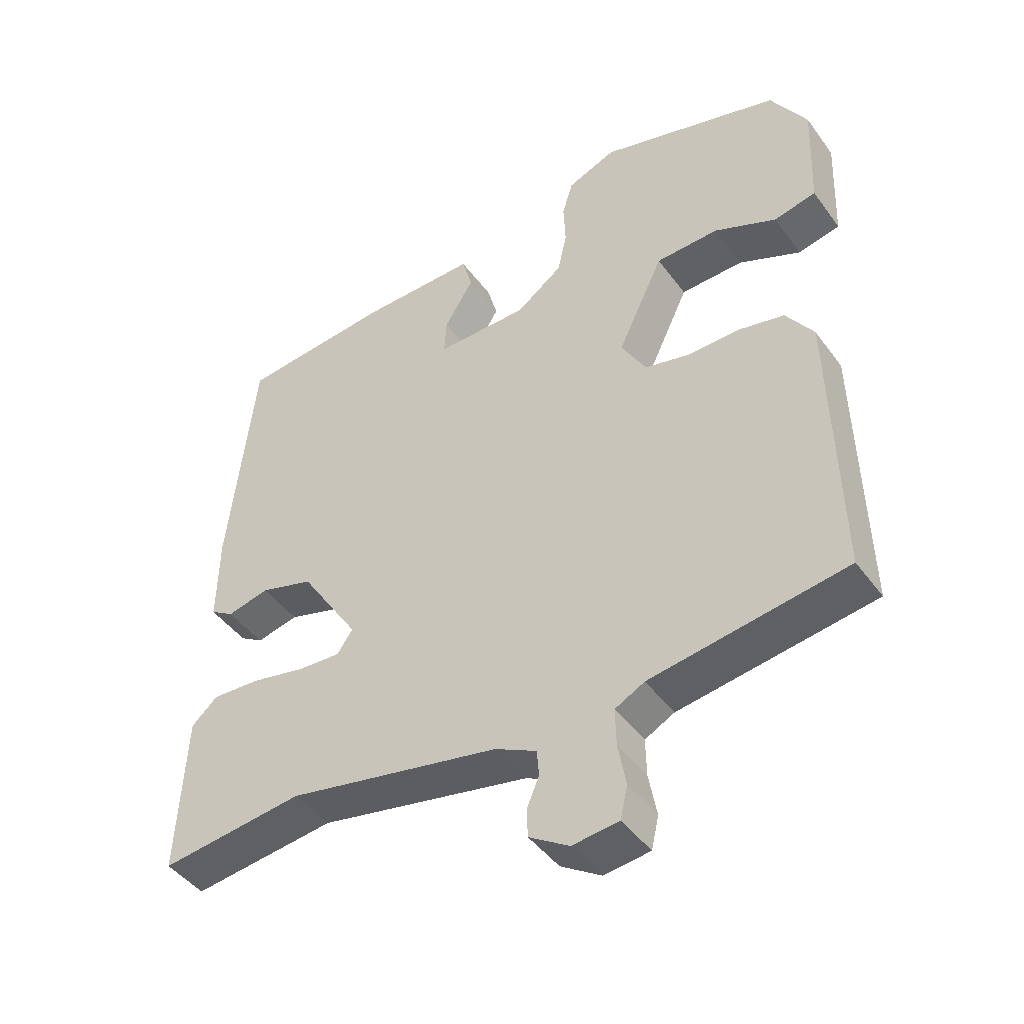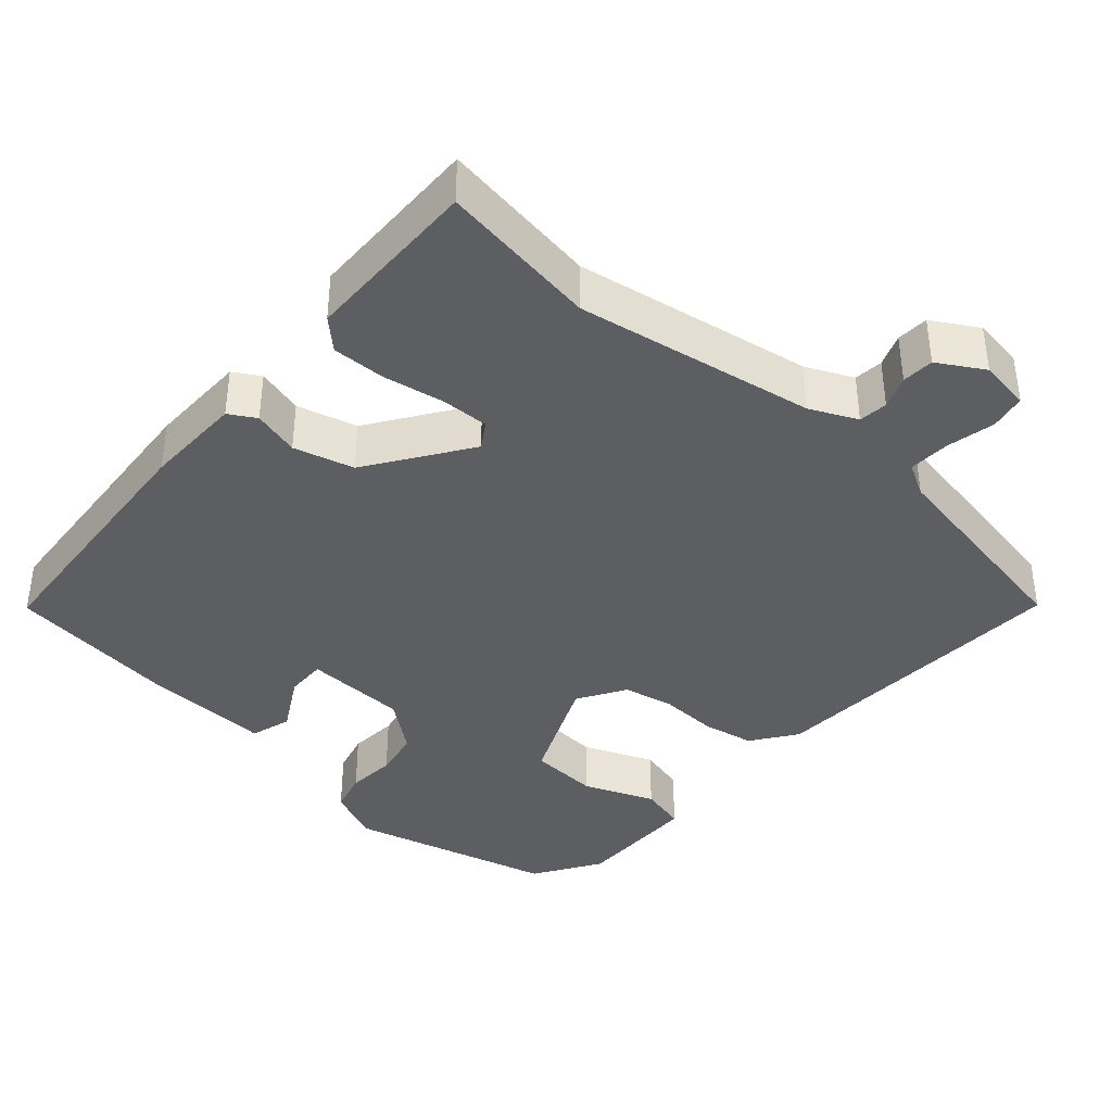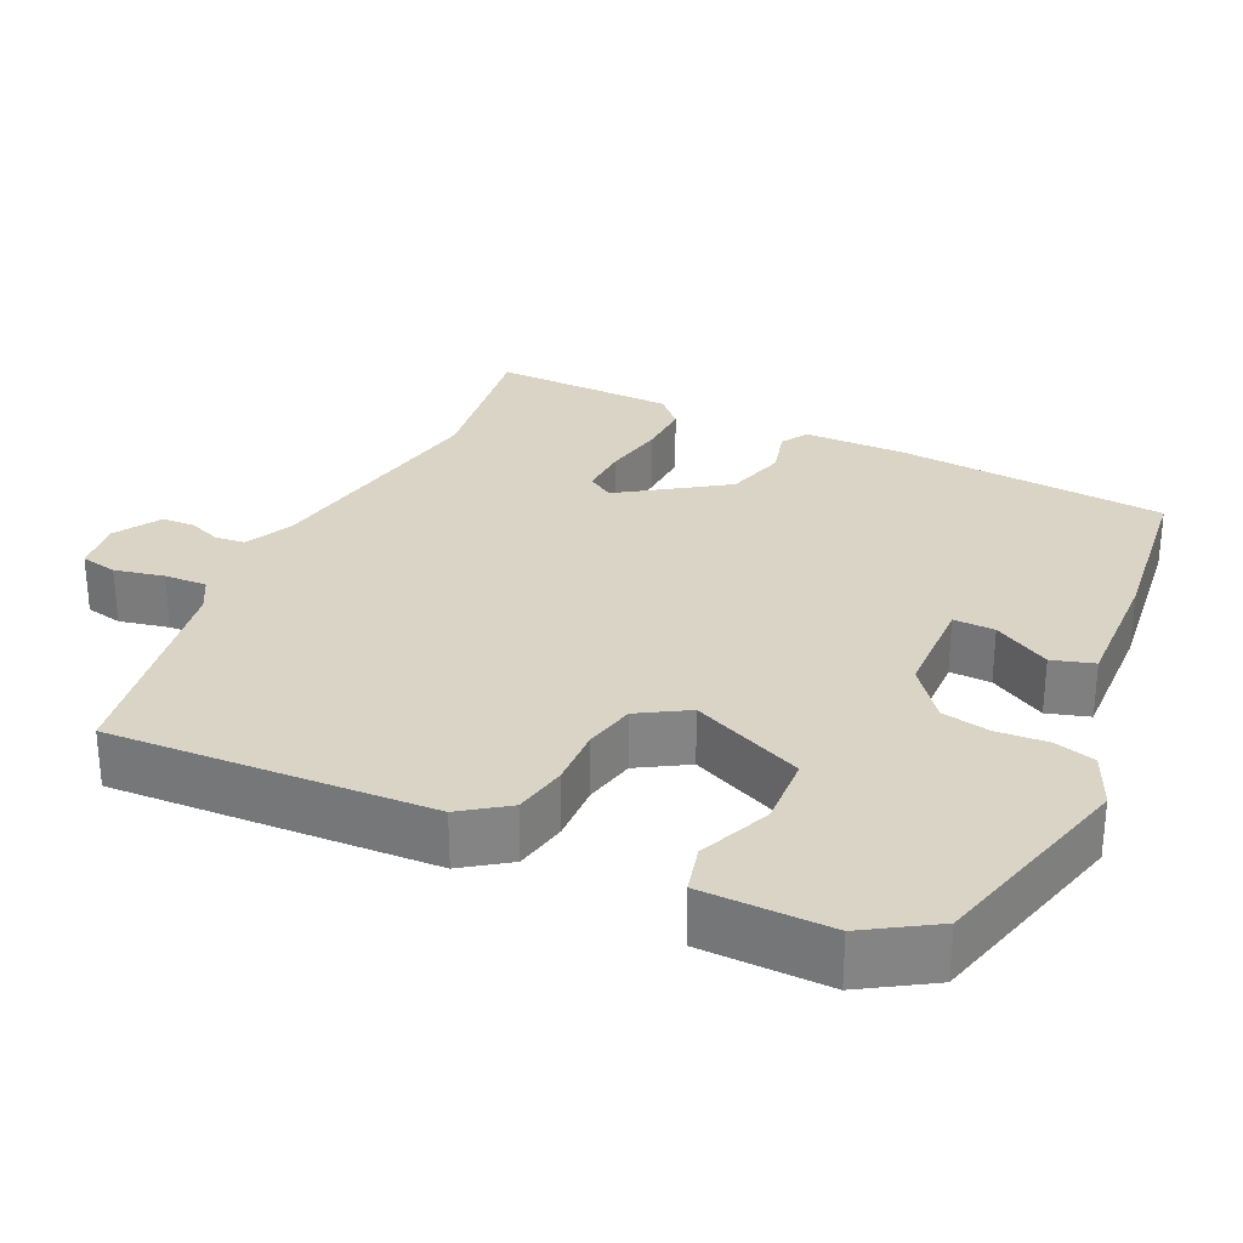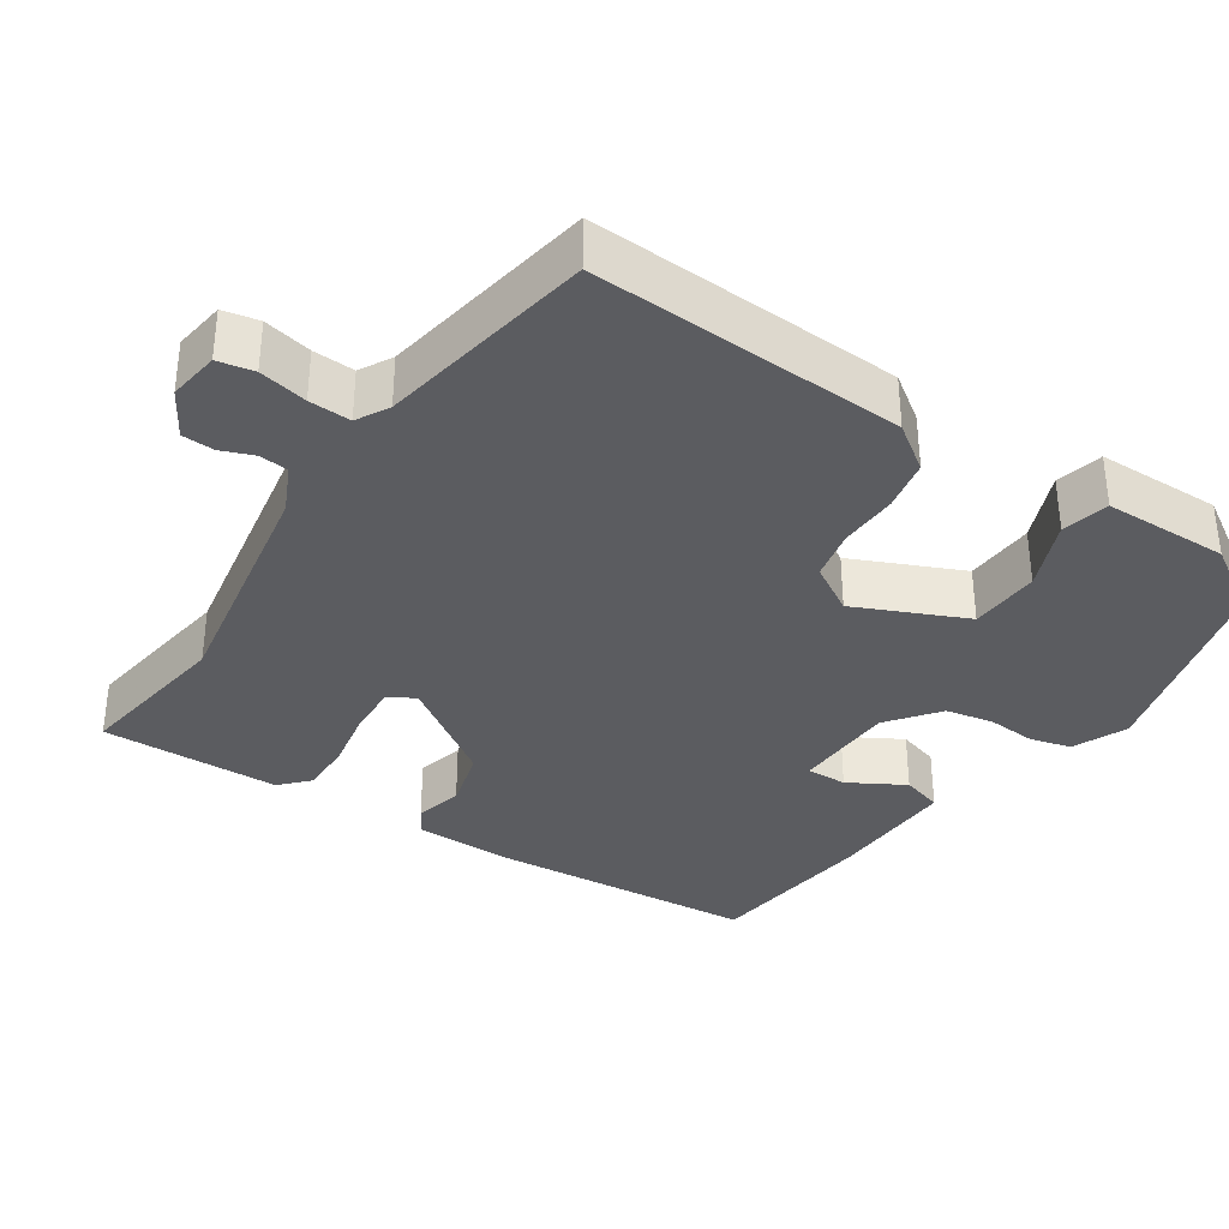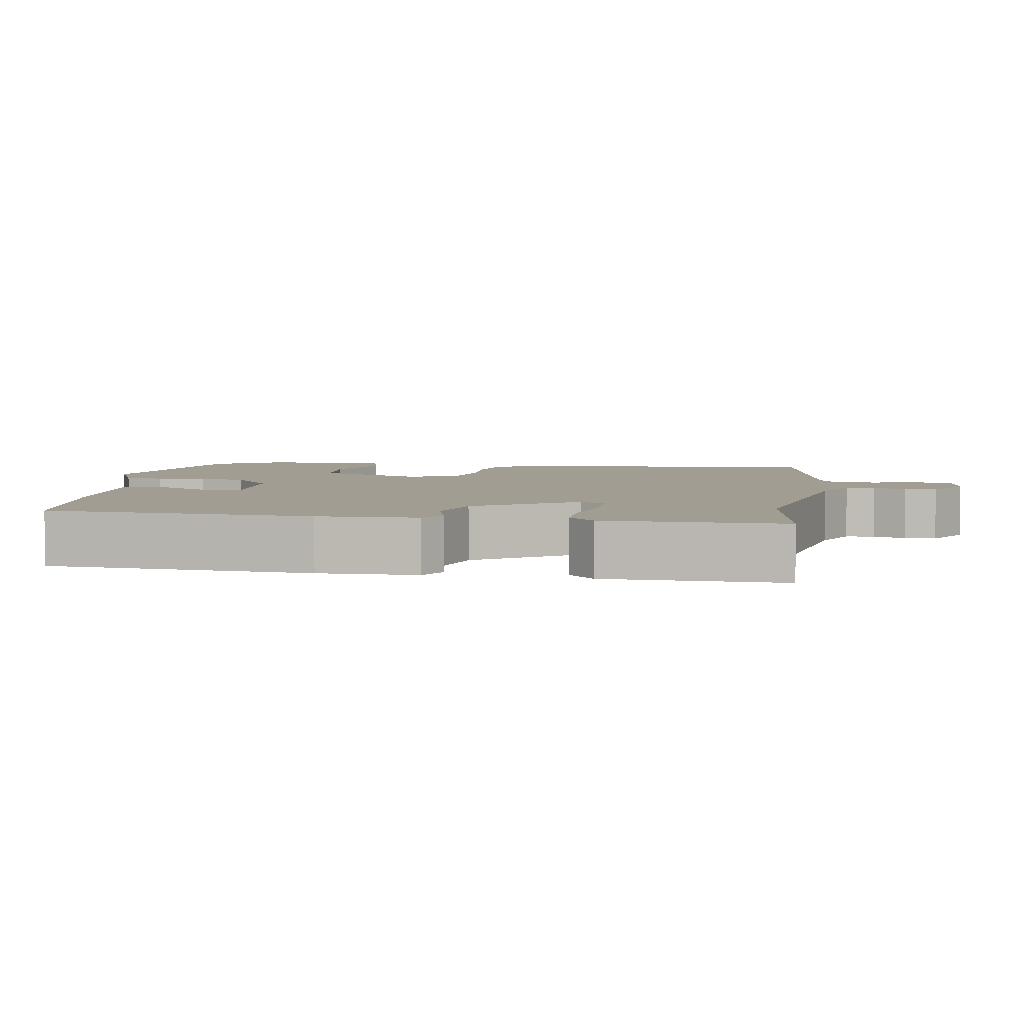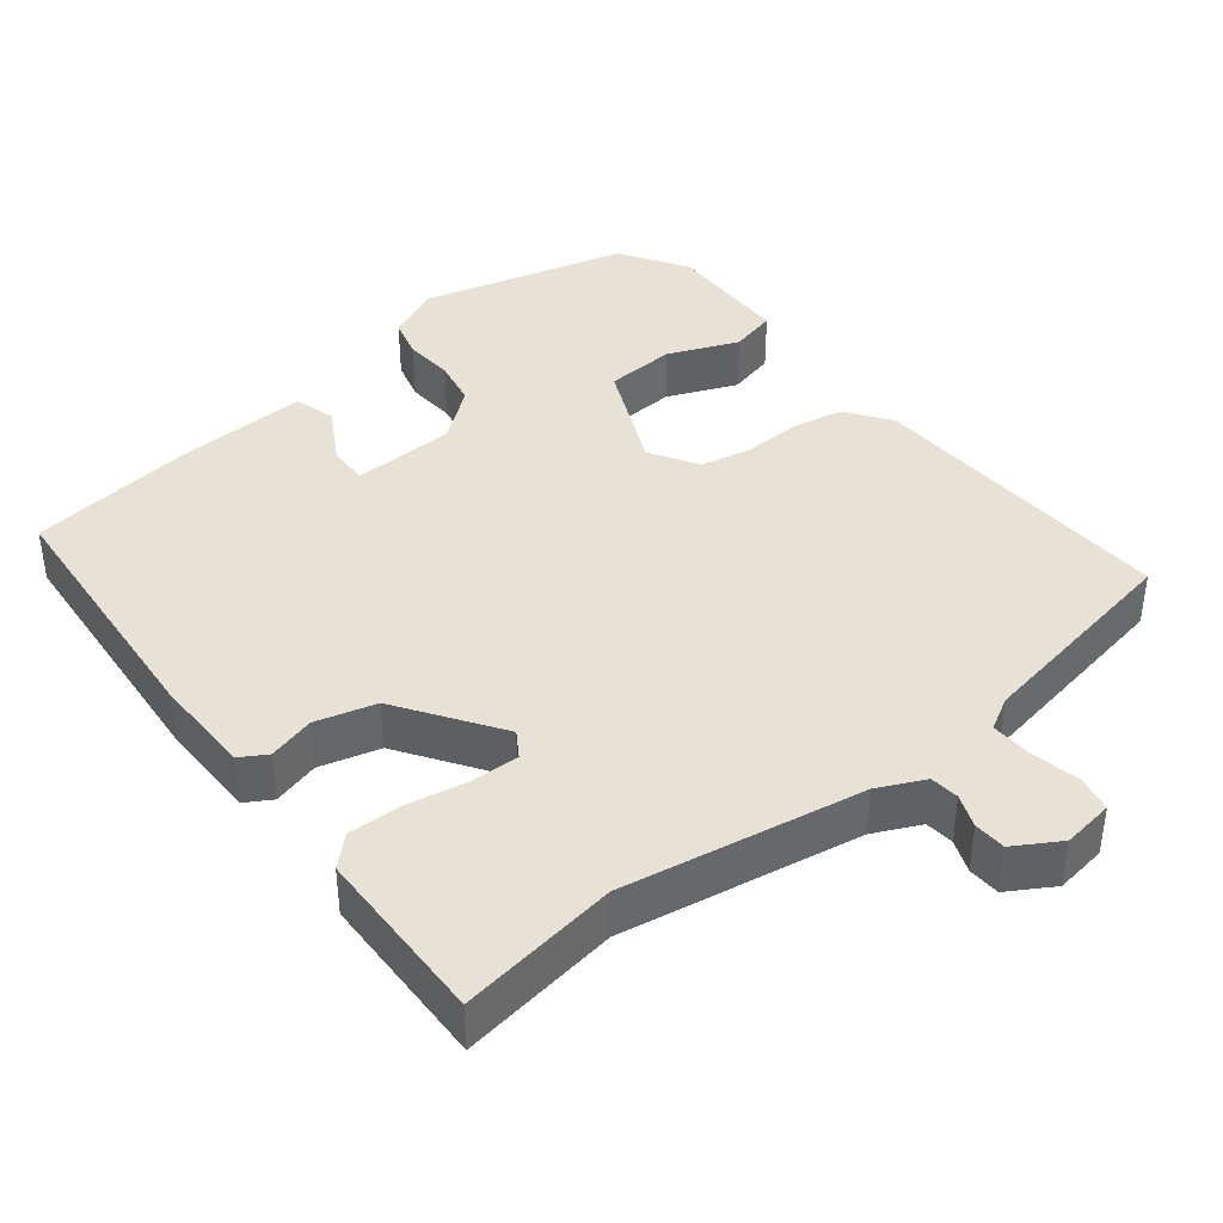
<metadata>
{"format":"obj","ext":"obj","renderer":"f3d","projection":"perspective","resolution":1024,"background":"white","views":[{"elev":-44.9,"azim":-146.2,"up":"+Z"},{"elev":-39.1,"azim":136.8,"up":"+Y"},{"elev":28.9,"azim":-66.3,"up":"+Y"},{"elev":-35.3,"azim":-125.0,"up":"+Y"},{"elev":4.8,"azim":97.5,"up":"+Y"},{"elev":40.2,"azim":140.1,"up":"+Y"}]}
</metadata>
<code>
v 0.477 0.07 0.434
v 0.515 0.07 0.079
v 0.517 0.07 -0.054
v 0.482 0.07 -0.076
v 0.419 0.07 -0.061
v 0.339 0.07 -0.085
v 0.251 0.07 -0.222
v 0.274 0.07 -0.256
v 0.339 0.07 -0.252
v 0.419 0.07 -0.235
v 0.491 0.07 -0.231
v 0.53 0.07 -0.266
v 0.542 0.07 -0.505
v 0.328 0.07 -0.479
v 0.01 0.07 -0.543
v -0.052 0.07 -0.574
v -0.055 0.07 -0.613
v -0.037 0.07 -0.656
v -0.038 0.07 -0.699
v -0.098 0.07 -0.737
v -0.167 0.07 -0.729
v -0.178 0.07 -0.681
v -0.166 0.07 -0.616
v -0.165 0.07 -0.56
v -0.209 0.07 -0.537
v -0.501 0.07 -0.493
v -0.492 0.07 -0.073
v -0.451 0.07 -0.012
v -0.382 0.07 0.003
v -0.304 0.07 0.002
v -0.237 0.07 0.018
v -0.2 0.07 0.083
v -0.269 0.07 0.228
v -0.363 0.07 0.231
v -0.456 0.07 0.19
v -0.519 0.07 0.204
v -0.526 0.07 0.371
v -0.472 0.07 0.462
v -0.199 0.07 0.541
v -0.126 0.07 0.511
v -0.11 0.07 0.457
v -0.113 0.07 0.391
v -0.099 0.07 0.328
v -0.03 0.07 0.277
v 0.108 0.07 0.276
v 0.105 0.07 0.33
v 0.061 0.07 0.403
v 0.076 0.07 0.458
v 0.25 0.07 0.456
v 0.477 0 0.434
v 0.515 0 0.079
v 0.517 0 -0.054
v 0.482 0 -0.076
v 0.419 0 -0.061
v 0.339 0 -0.085
v 0.251 0 -0.222
v 0.274 0 -0.256
v 0.339 0 -0.252
v 0.419 0 -0.235
v 0.491 0 -0.231
v 0.53 0 -0.266
v 0.542 0 -0.505
v 0.328 0 -0.479
v 0.01 0 -0.543
v -0.052 0 -0.574
v -0.055 0 -0.613
v -0.037 0 -0.656
v -0.038 0 -0.699
v -0.098 0 -0.737
v -0.167 0 -0.729
v -0.178 0 -0.681
v -0.166 0 -0.616
v -0.165 0 -0.56
v -0.209 0 -0.537
v -0.501 0 -0.493
v -0.492 0 -0.073
v -0.451 0 -0.012
v -0.382 0 0.003
v -0.304 0 0.002
v -0.237 0 0.018
v -0.2 0 0.083
v -0.269 0 0.228
v -0.363 0 0.231
v -0.456 0 0.19
v -0.519 0 0.204
v -0.526 0 0.371
v -0.472 0 0.462
v -0.199 0 0.541
v -0.126 0 0.511
v -0.11 0 0.457
v -0.113 0 0.391
v -0.099 0 0.328
v -0.03 0 0.277
v 0.108 0 0.276
v 0.105 0 0.33
v 0.061 0 0.403
v 0.076 0 0.458
v 0.25 0 0.456
f 46 47 48 49
f 45 46 49 1
f 39 40 41 42
f 39 42 43
f 38 39 43
f 37 38 43 44
f 34 35 36 37
f 33 34 37 44
f 27 28 29 30
f 25 26 27 30
f 24 25 30 31
f 20 21 22 23
f 20 23 24
f 17 18 19 20
f 16 17 20 24
f 15 16 24 31
f 11 12 13 14
f 9 10 11 14
f 8 9 14 15
f 7 8 15 31
f 2 3 4 5
f 45 1 2 5
f 45 5 6
f 32 33 44 45
f 31 32 45
f 6 7 31 45
f 98 97 96 95
f 50 98 95 94
f 91 90 89 88
f 92 91 88
f 92 88 87
f 93 92 87 86
f 86 85 84 83
f 93 86 83 82
f 79 78 77 76
f 79 76 75 74
f 80 79 74 73
f 72 71 70 69
f 73 72 69
f 69 68 67 66
f 73 69 66 65
f 80 73 65 64
f 63 62 61 60
f 63 60 59 58
f 64 63 58 57
f 80 64 57 56
f 54 53 52 51
f 54 51 50 94
f 55 54 94
f 94 93 82 81
f 94 81 80
f 94 80 56 55
f 1 50 51 2
f 2 51 52 3
f 3 52 53 4
f 4 53 54 5
f 5 54 55 6
f 6 55 56 7
f 7 56 57 8
f 8 57 58 9
f 9 58 59 10
f 10 59 60 11
f 11 60 61 12
f 12 61 62 13
f 13 62 63 14
f 14 63 64 15
f 15 64 65 16
f 16 65 66 17
f 17 66 67 18
f 18 67 68 19
f 19 68 69 20
f 20 69 70 21
f 21 70 71 22
f 22 71 72 23
f 23 72 73 24
f 24 73 74 25
f 25 74 75 26
f 26 75 76 27
f 27 76 77 28
f 28 77 78 29
f 29 78 79 30
f 30 79 80 31
f 31 80 81 32
f 32 81 82 33
f 33 82 83 34
f 34 83 84 35
f 35 84 85 36
f 36 85 86 37
f 37 86 87 38
f 38 87 88 39
f 39 88 89 40
f 40 89 90 41
f 41 90 91 42
f 42 91 92 43
f 43 92 93 44
f 44 93 94 45
f 45 94 95 46
f 46 95 96 47
f 47 96 97 48
f 48 97 98 49
f 49 98 50 1

</code>
